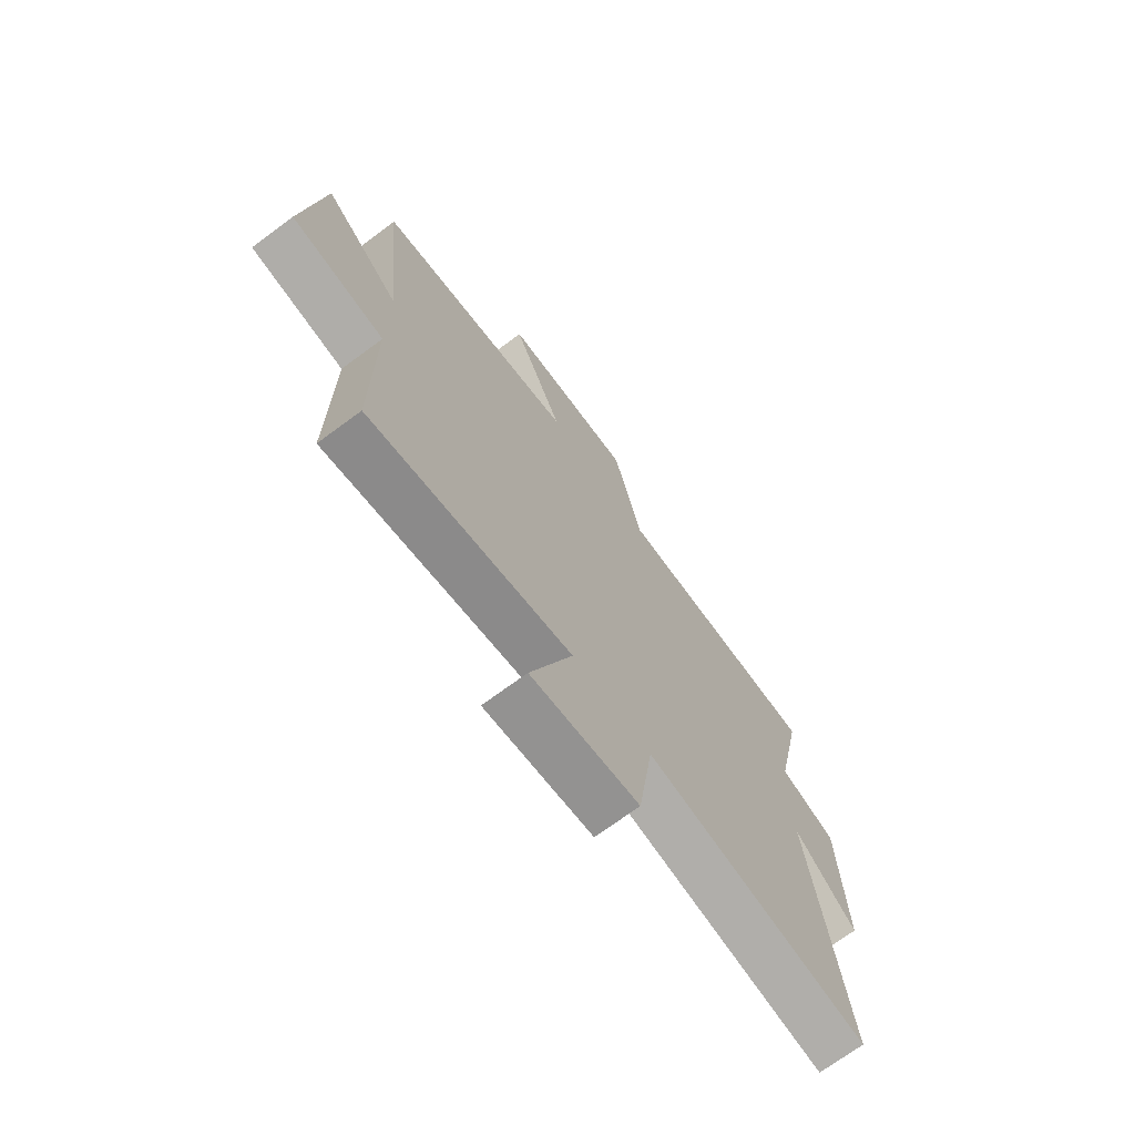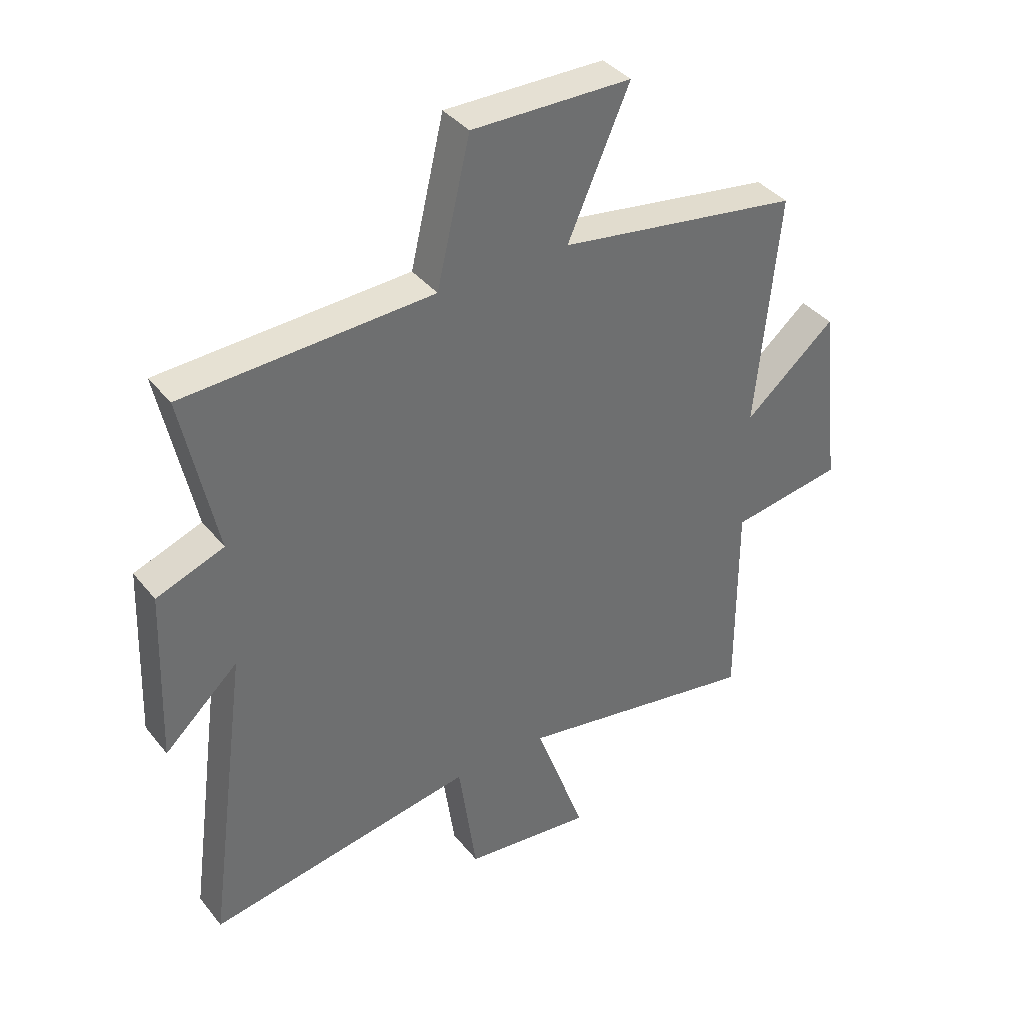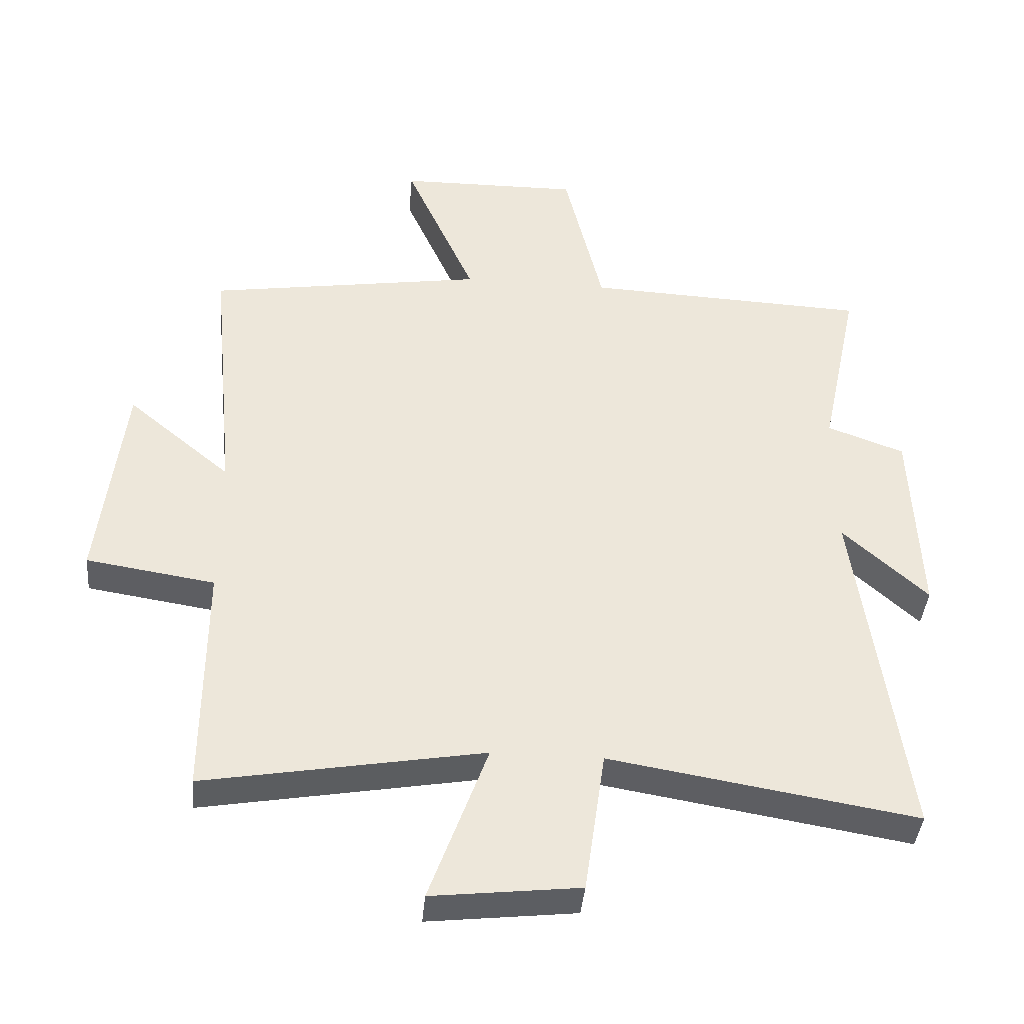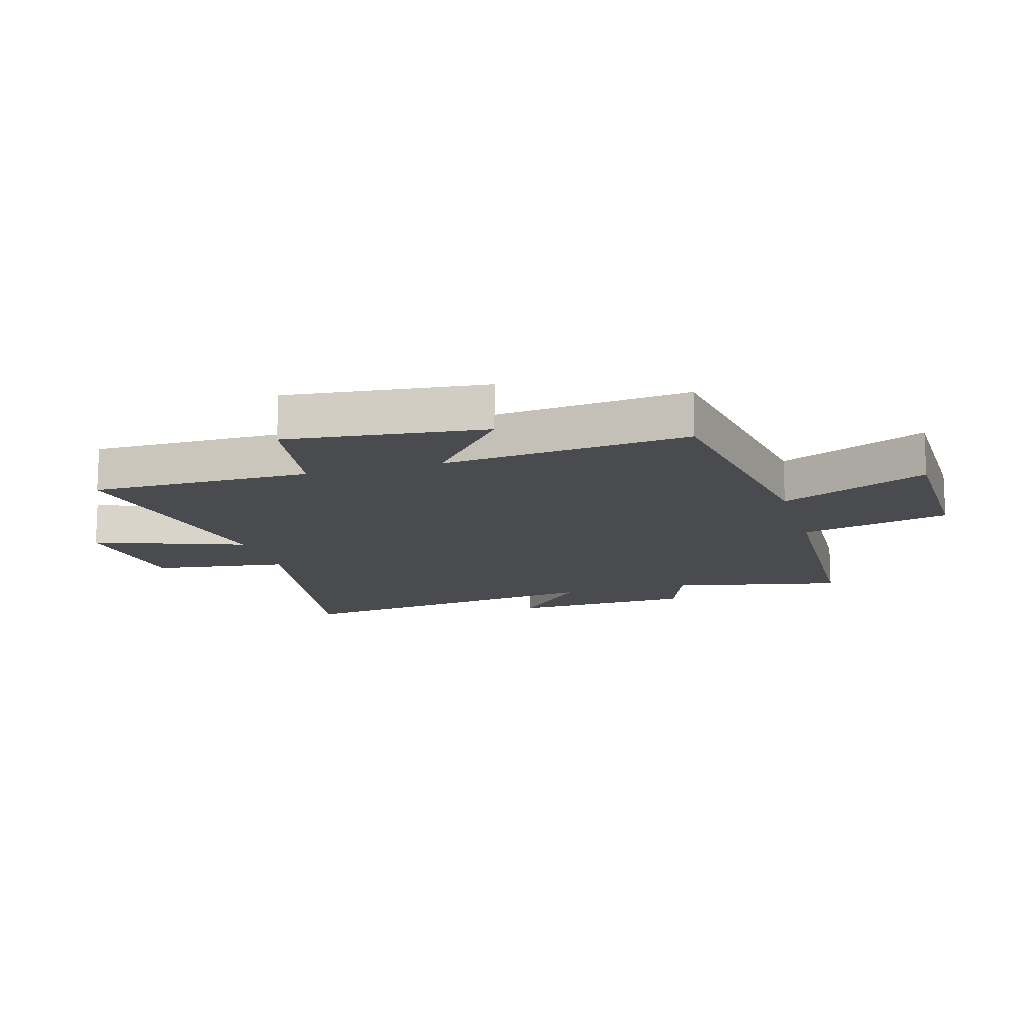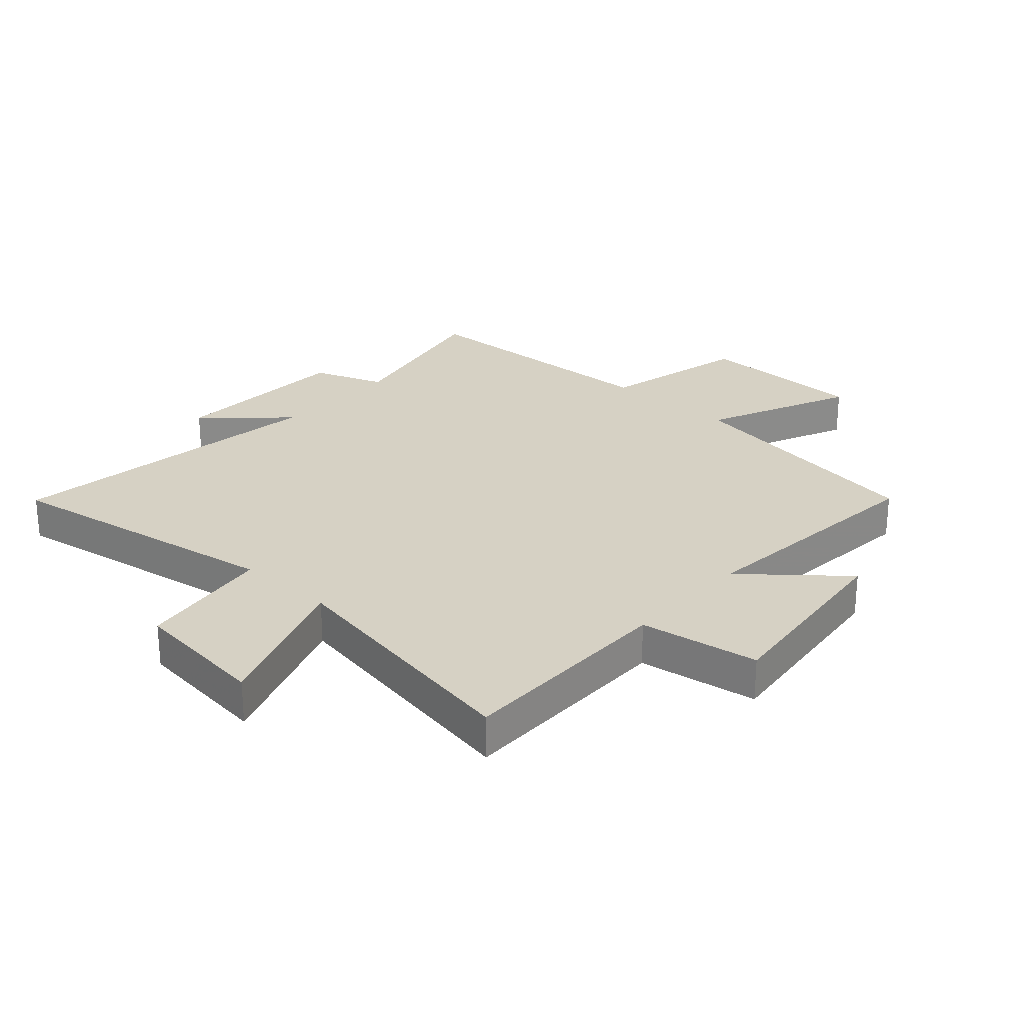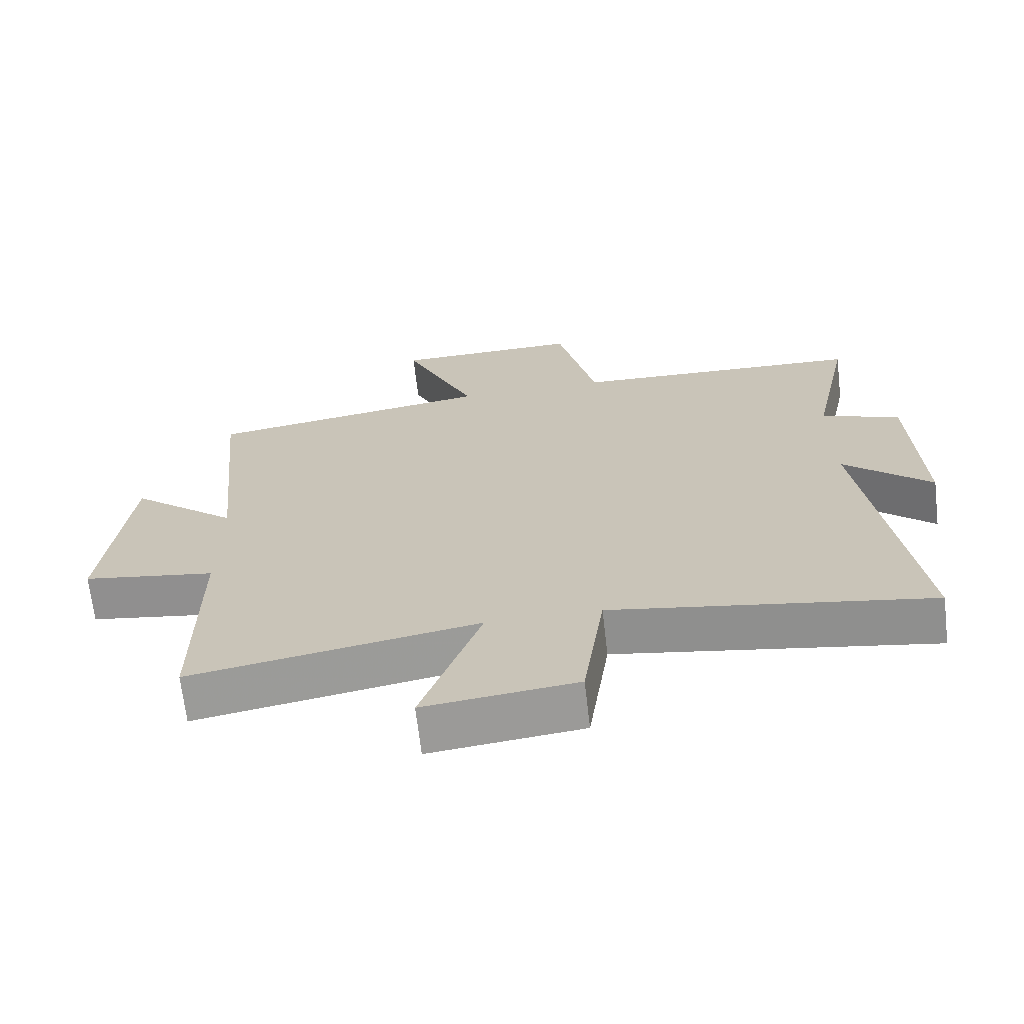
<metadata>
{"format":"obj","ext":"obj","renderer":"f3d","projection":"perspective","resolution":1024,"background":"white","views":[{"elev":-71.3,"azim":-53.5,"up":"+Z"},{"elev":38.4,"azim":145.8,"up":"+Z"},{"elev":-40.4,"azim":-5.0,"up":"+Z"},{"elev":-14.1,"azim":-73.8,"up":"+Y"},{"elev":26.7,"azim":-138.0,"up":"+Y"},{"elev":-68.1,"azim":6.6,"up":"+Z"}]}
</metadata>
<code>
v -0.54 0.07 0.433
v -0.111 0.07 0.5
v -0.22 0.07 0.746
v 0.062 0.07 0.75
v 0.121 0.07 0.5
v 0.56 0.07 0.481
v 0.5 0.07 0.196
v 0.619 0.07 0.152
v 0.631 0.07 -0.154
v 0.5 0.07 -0.034
v 0.574 0.07 -0.579
v 0.1 0.07 -0.5
v 0.068 0.07 -0.724
v -0.16 0.07 -0.75
v -0.07 0.07 -0.5
v -0.501 0.07 -0.576
v -0.5 0.07 -0.208
v -0.699 0.07 -0.177
v -0.661 0.07 0.155
v -0.5 0.07 0.02
v -0.54 0 0.433
v -0.111 0 0.5
v -0.22 0 0.746
v 0.062 0 0.75
v 0.121 0 0.5
v 0.56 0 0.481
v 0.5 0 0.196
v 0.619 0 0.152
v 0.631 0 -0.154
v 0.5 0 -0.034
v 0.574 0 -0.579
v 0.1 0 -0.5
v 0.068 0 -0.724
v -0.16 0 -0.75
v -0.07 0 -0.5
v -0.501 0 -0.576
v -0.5 0 -0.208
v -0.699 0 -0.177
v -0.661 0 0.155
v -0.5 0 0.02
f 17 18 19 20
f 15 16 17
f 15 17 20
f 12 13 14 15
f 20 1 2
f 15 20 2
f 12 15 2
f 10 11 12 2
f 7 8 9 10
f 5 6 7
f 10 2 3
f 7 10 3
f 5 7 3
f 3 4 5
f 40 39 38 37
f 37 36 35
f 40 37 35
f 35 34 33 32
f 22 21 40
f 22 40 35
f 22 35 32
f 22 32 31 30
f 30 29 28 27
f 27 26 25
f 23 22 30
f 23 30 27
f 23 27 25
f 25 24 23
f 1 21 22 2
f 2 22 23 3
f 3 23 24 4
f 4 24 25 5
f 5 25 26 6
f 6 26 27 7
f 7 27 28 8
f 8 28 29 9
f 9 29 30 10
f 10 30 31 11
f 11 31 32 12
f 12 32 33 13
f 13 33 34 14
f 14 34 35 15
f 15 35 36 16
f 16 36 37 17
f 17 37 38 18
f 18 38 39 19
f 19 39 40 20
f 20 40 21 1

</code>
